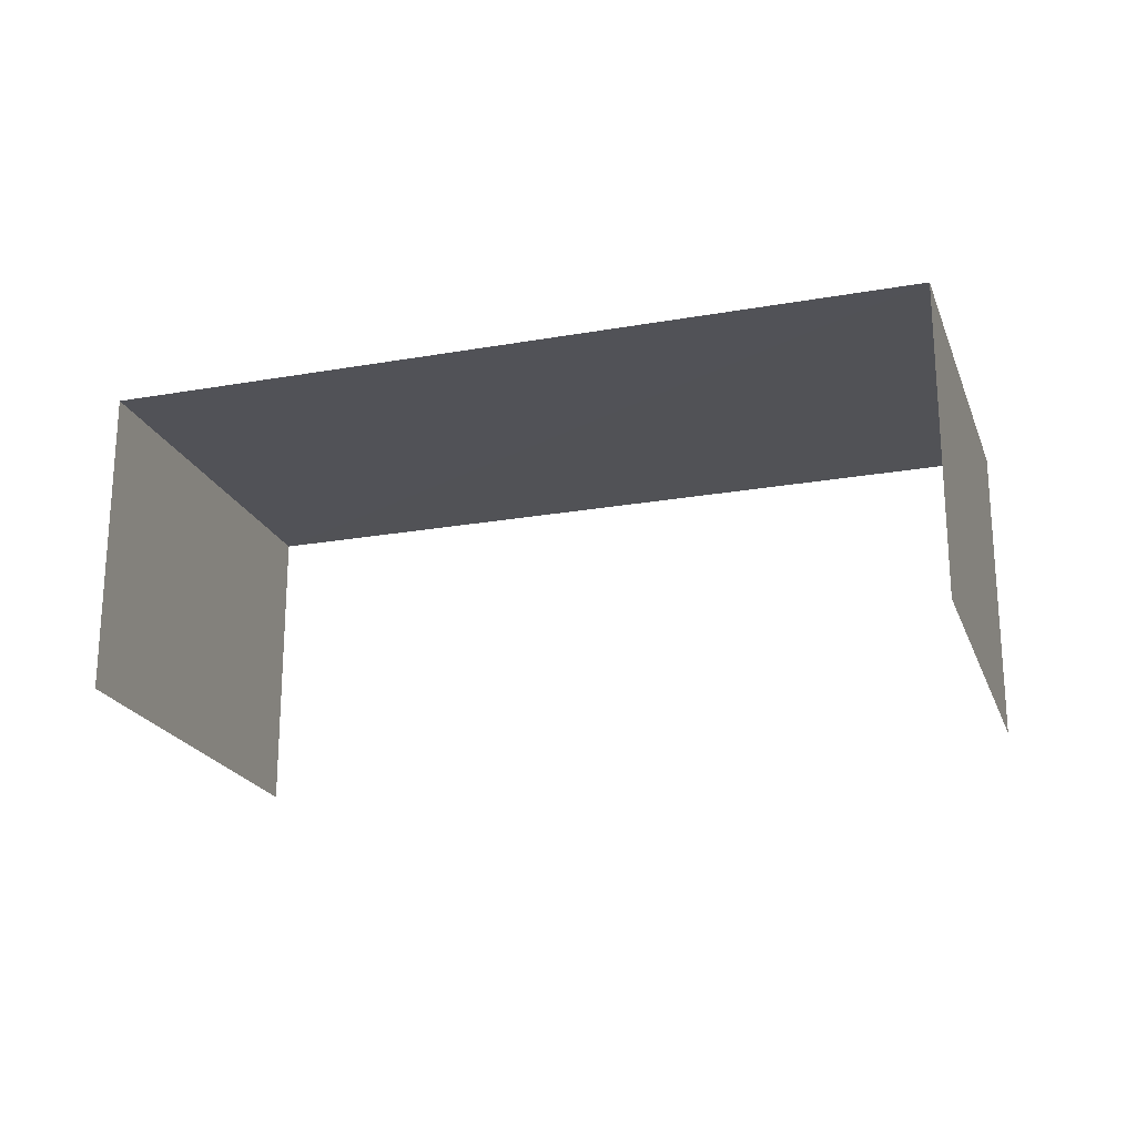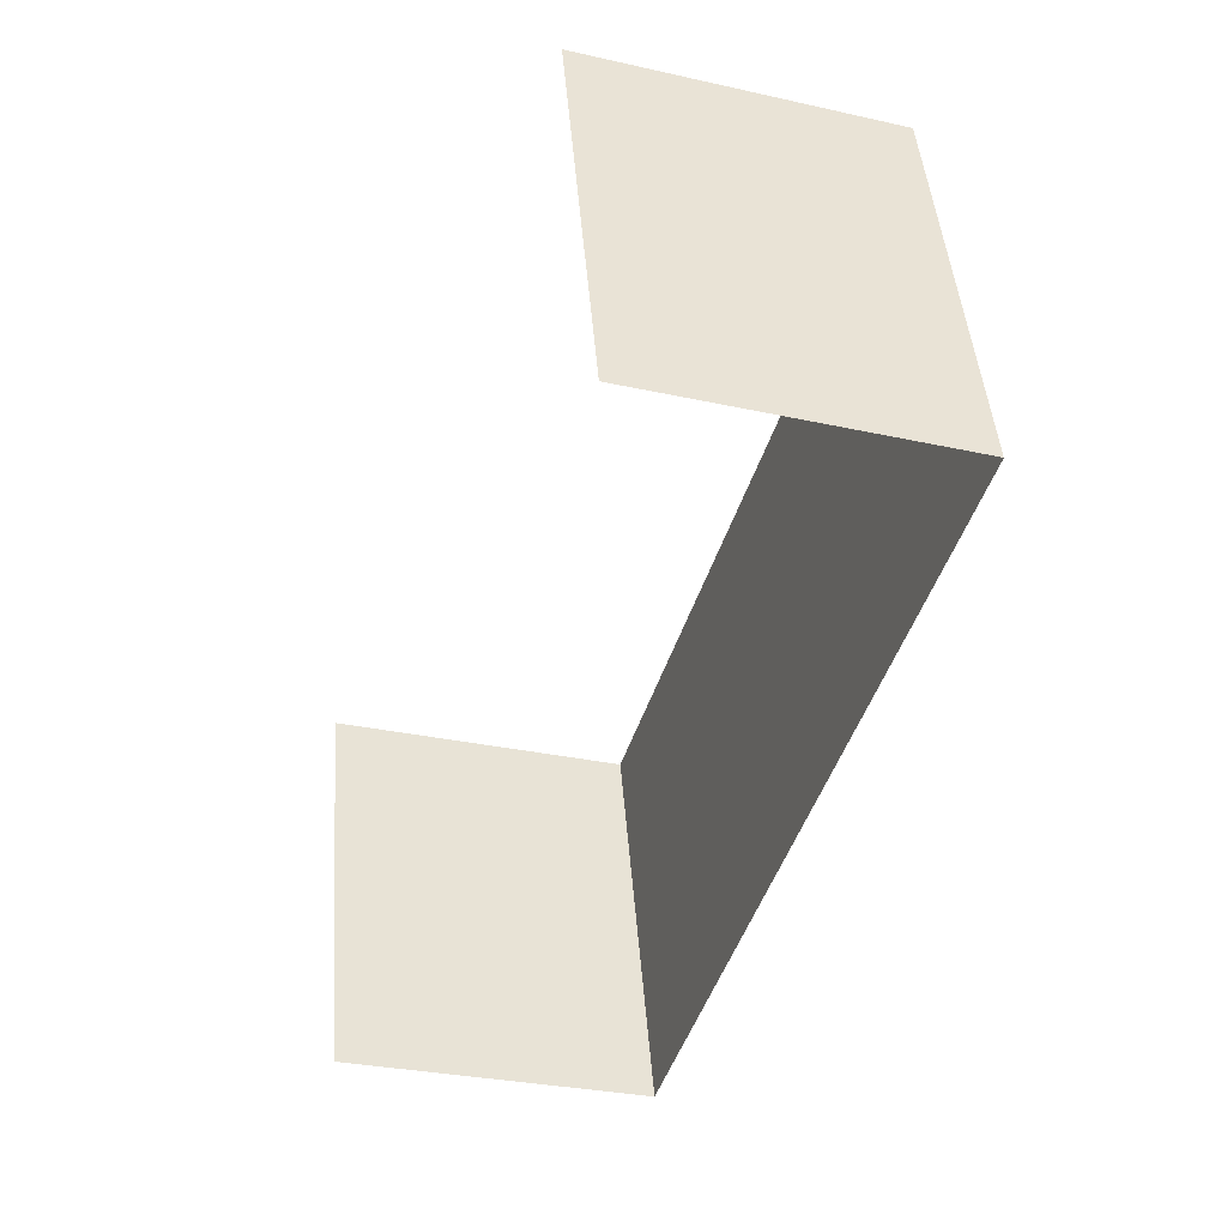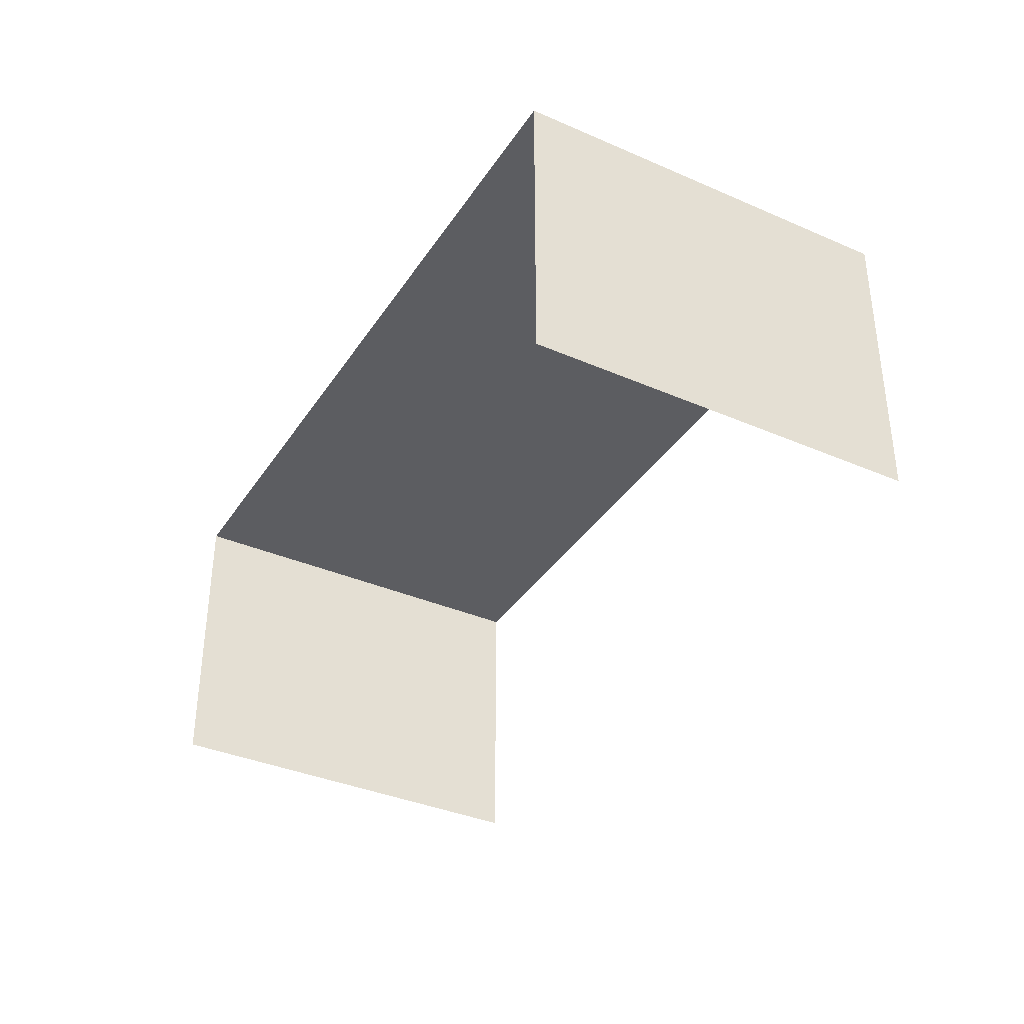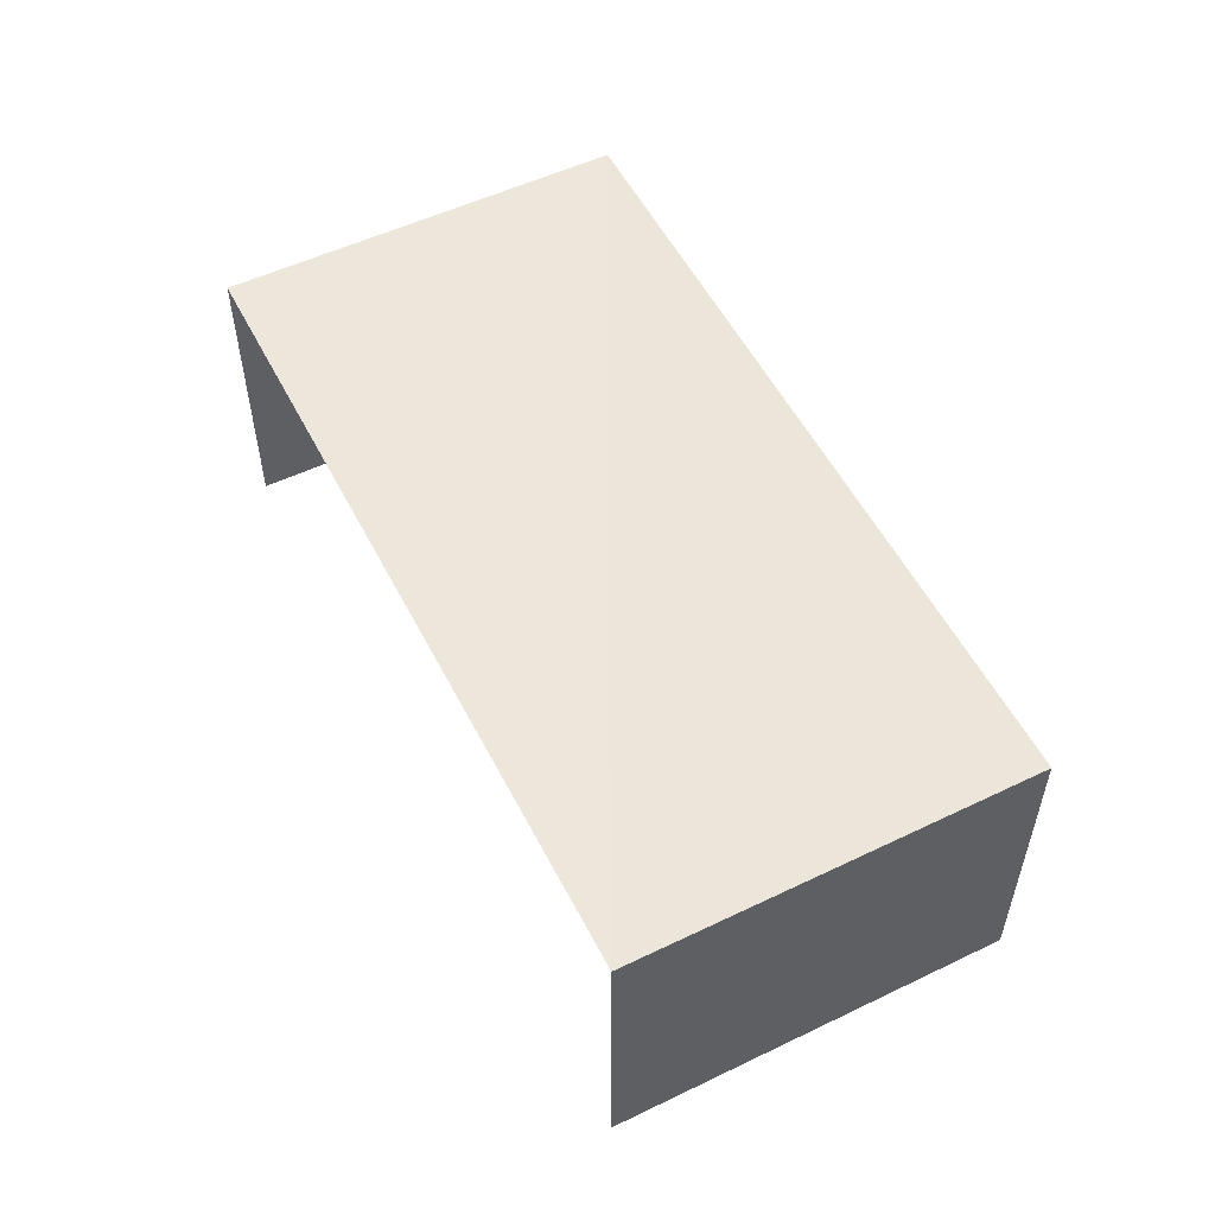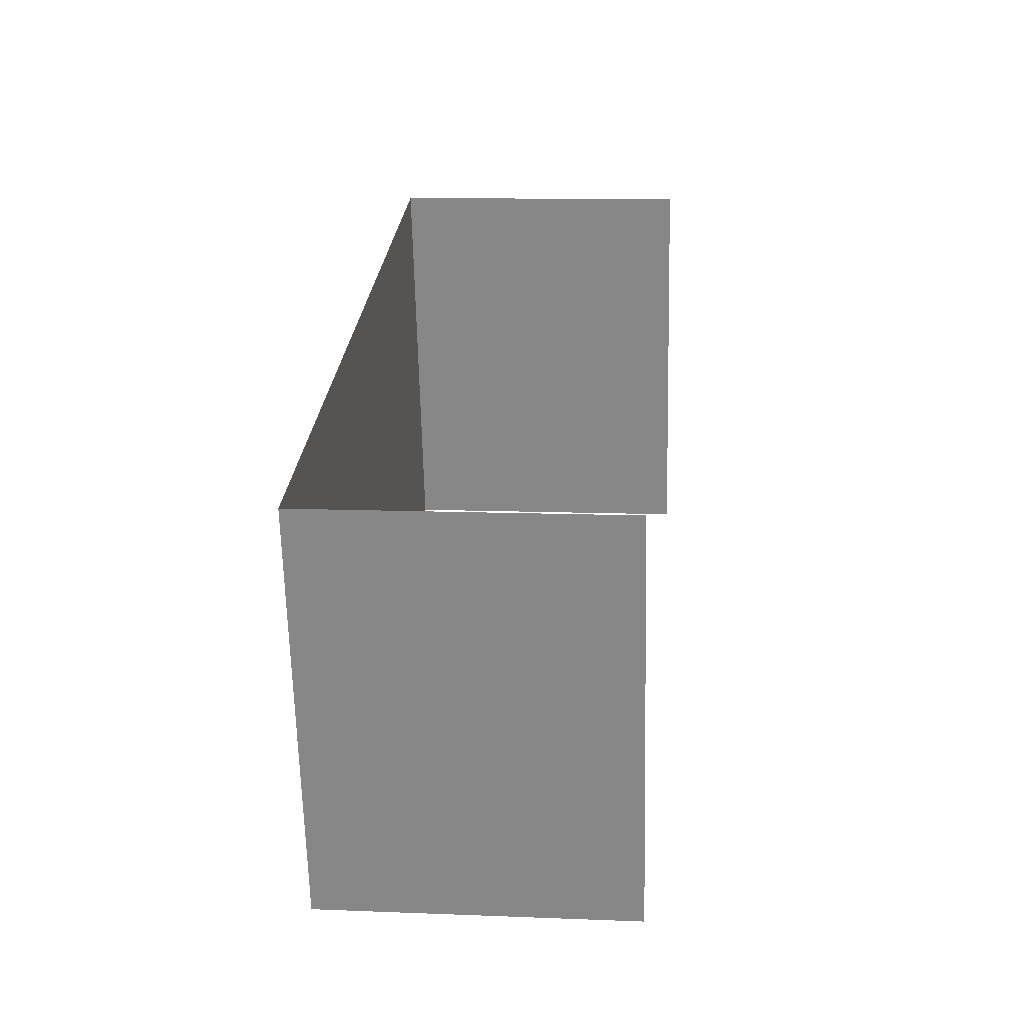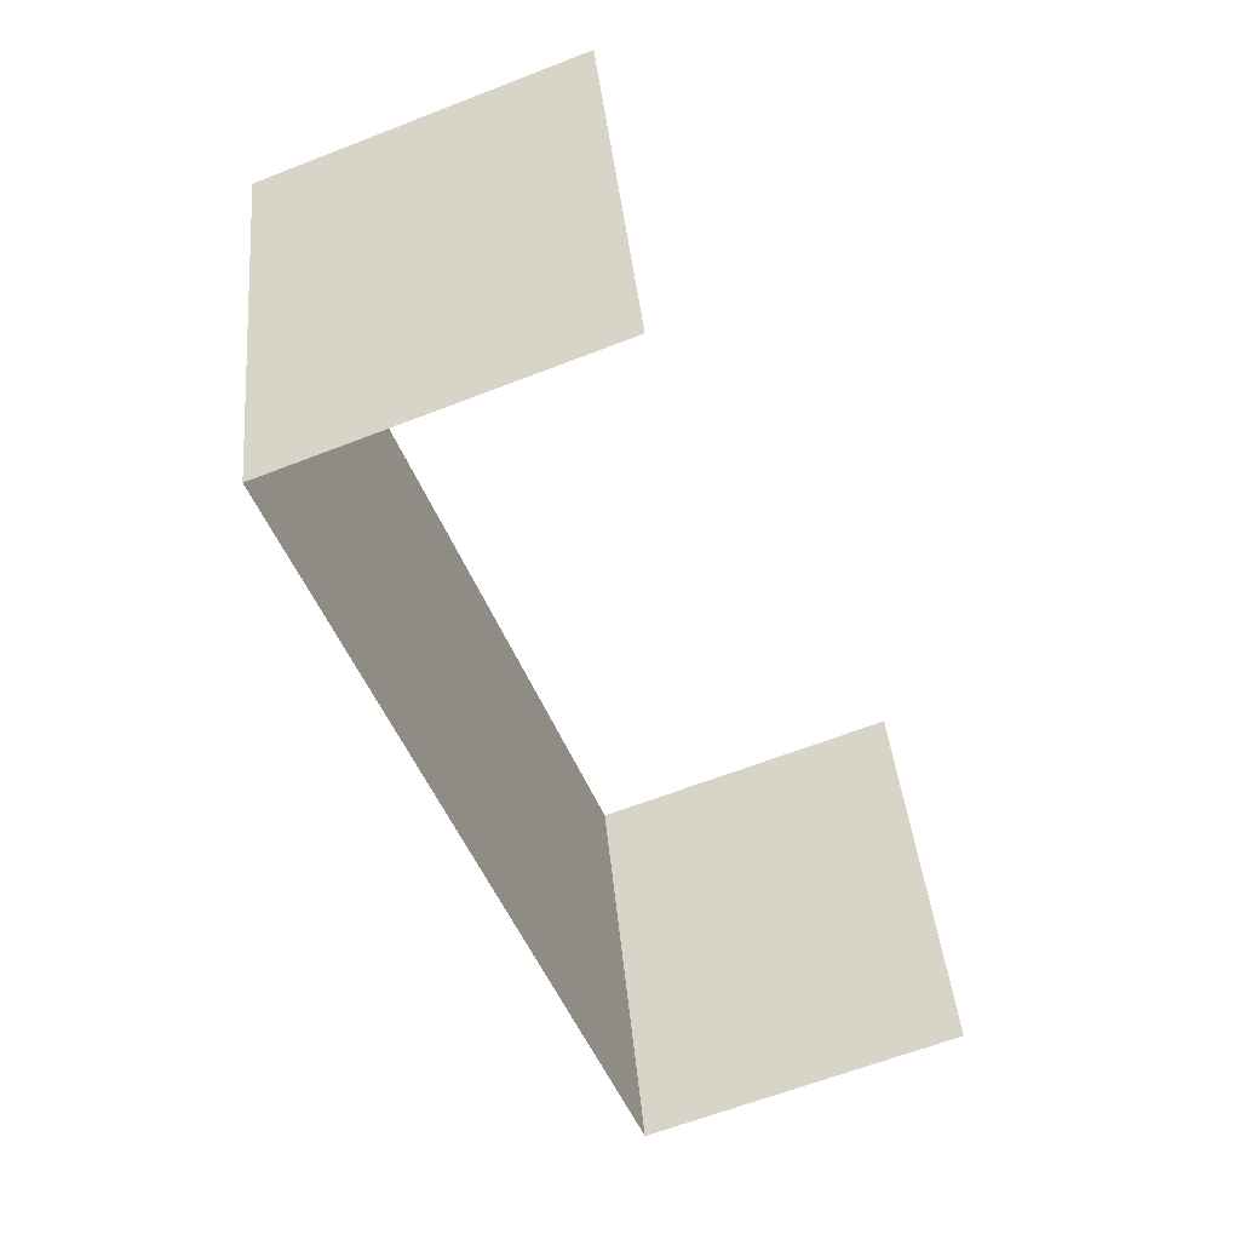
<metadata>
{"format":"obj","ext":"obj","renderer":"f3d","projection":"perspective","resolution":1024,"background":"white","views":[{"elev":-21.4,"azim":-177.3,"up":"+Z"},{"elev":-30.5,"azim":-107.8,"up":"+Y"},{"elev":-36.6,"azim":-133.9,"up":"+Z"},{"elev":54.2,"azim":-131.6,"up":"+Z"},{"elev":12.0,"azim":95.4,"up":"+Y"},{"elev":-63.3,"azim":111.5,"up":"+Y"}]}
</metadata>
<code>
v -2.209e+05 -1.253e+05 25.54
v -2.21e+05 -1.253e+05 25.54
v -2.209e+05 -1.253e+05 25.54
v -2.21e+05 -1.253e+05 25.54
v -2.21e+05 -1.253e+05 27.18
v -2.209e+05 -1.253e+05 27.18
v -2.209e+05 -1.253e+05 27.18
v -2.21e+05 -1.253e+05 27.18
f 1 2 3
f 1 4 2
f 6 4 1
f 6 8 4
f 5 3 2
f 5 7 3
f 5 6 7
f 5 8 6
f 6 1 3
f 7 6 3
f 8 2 4
f 8 5 2

</code>
